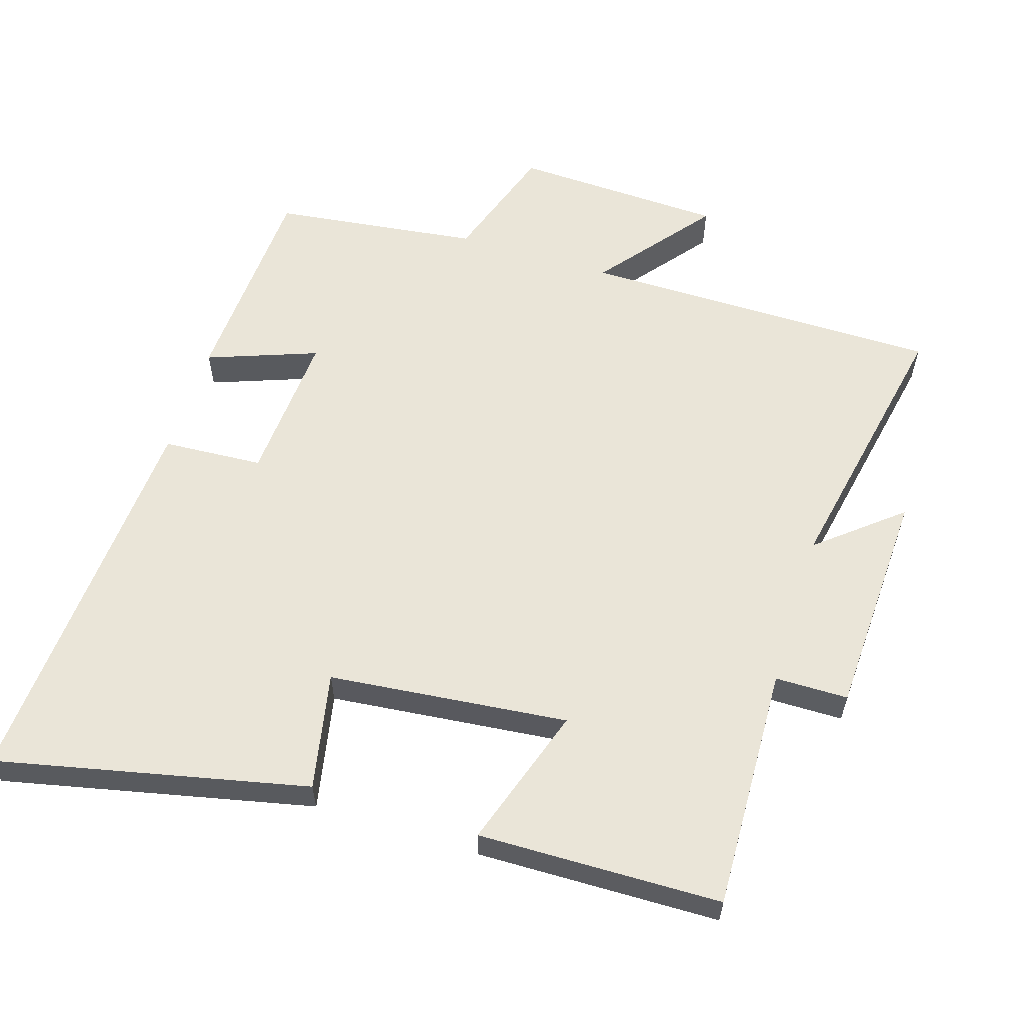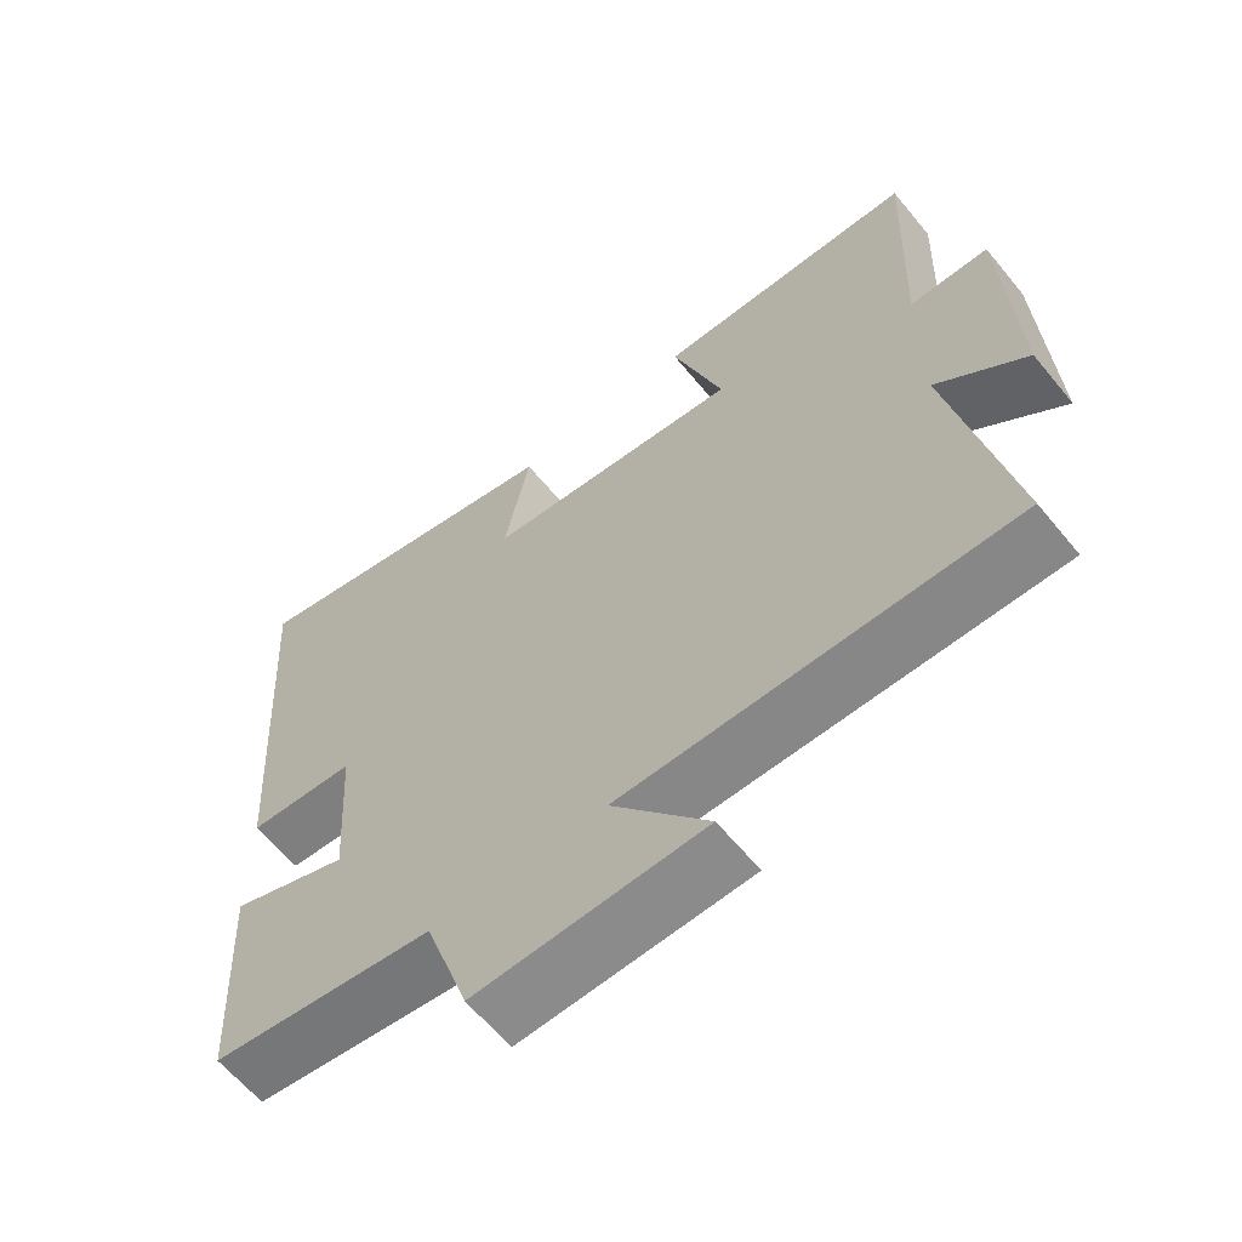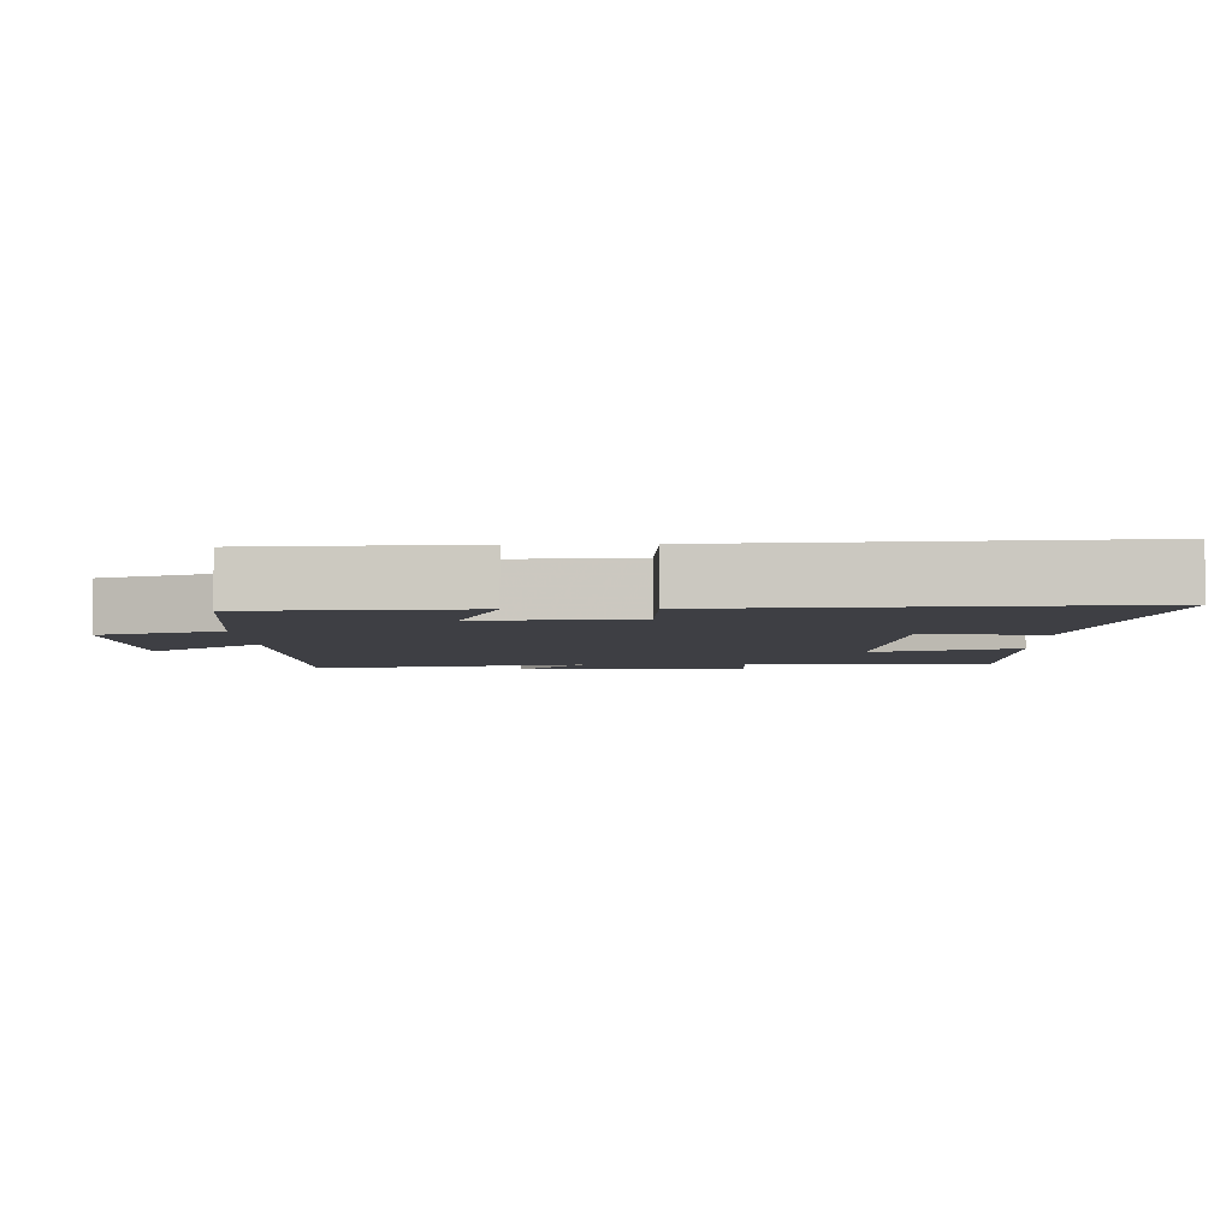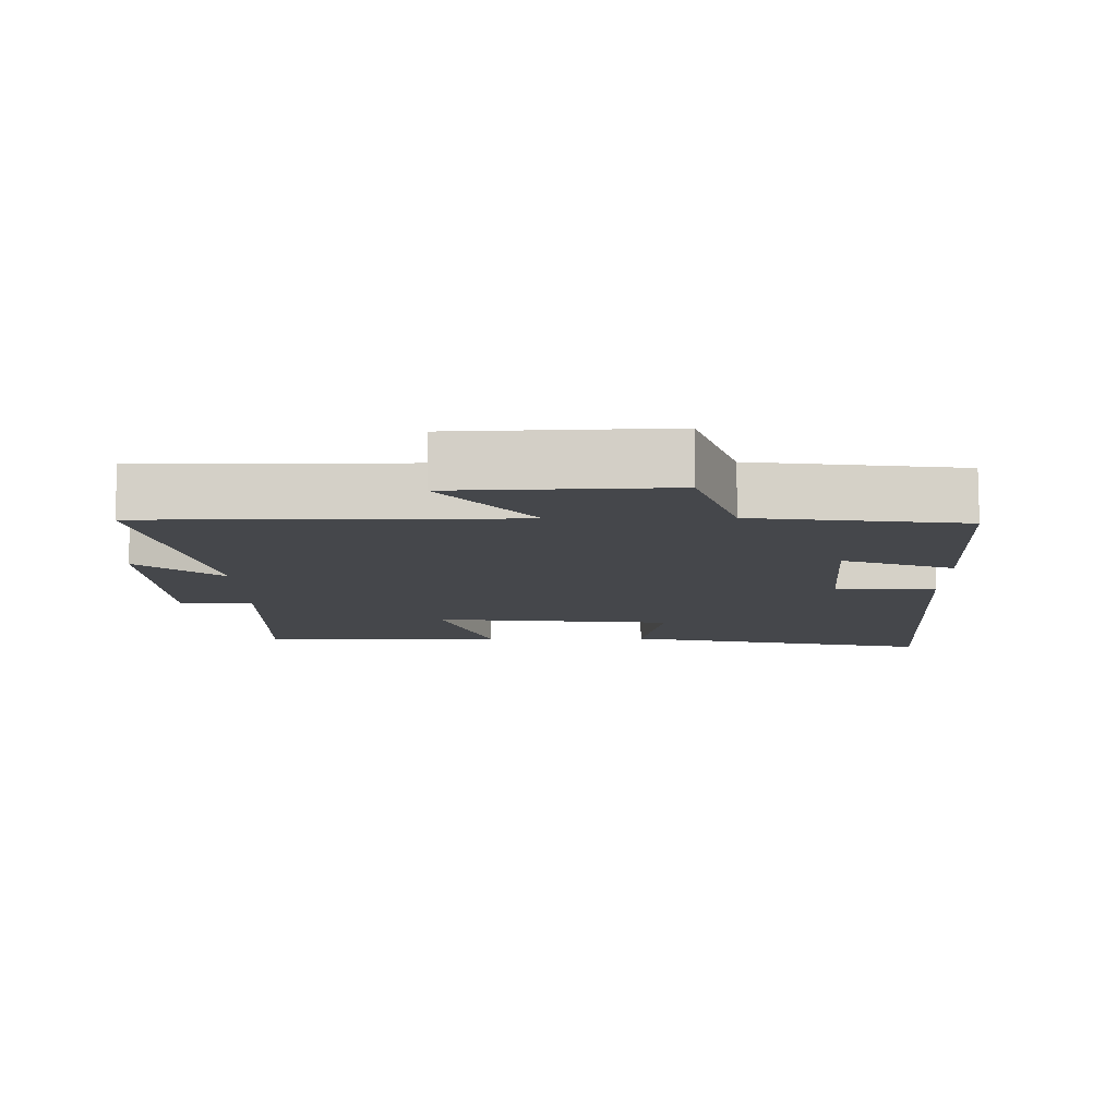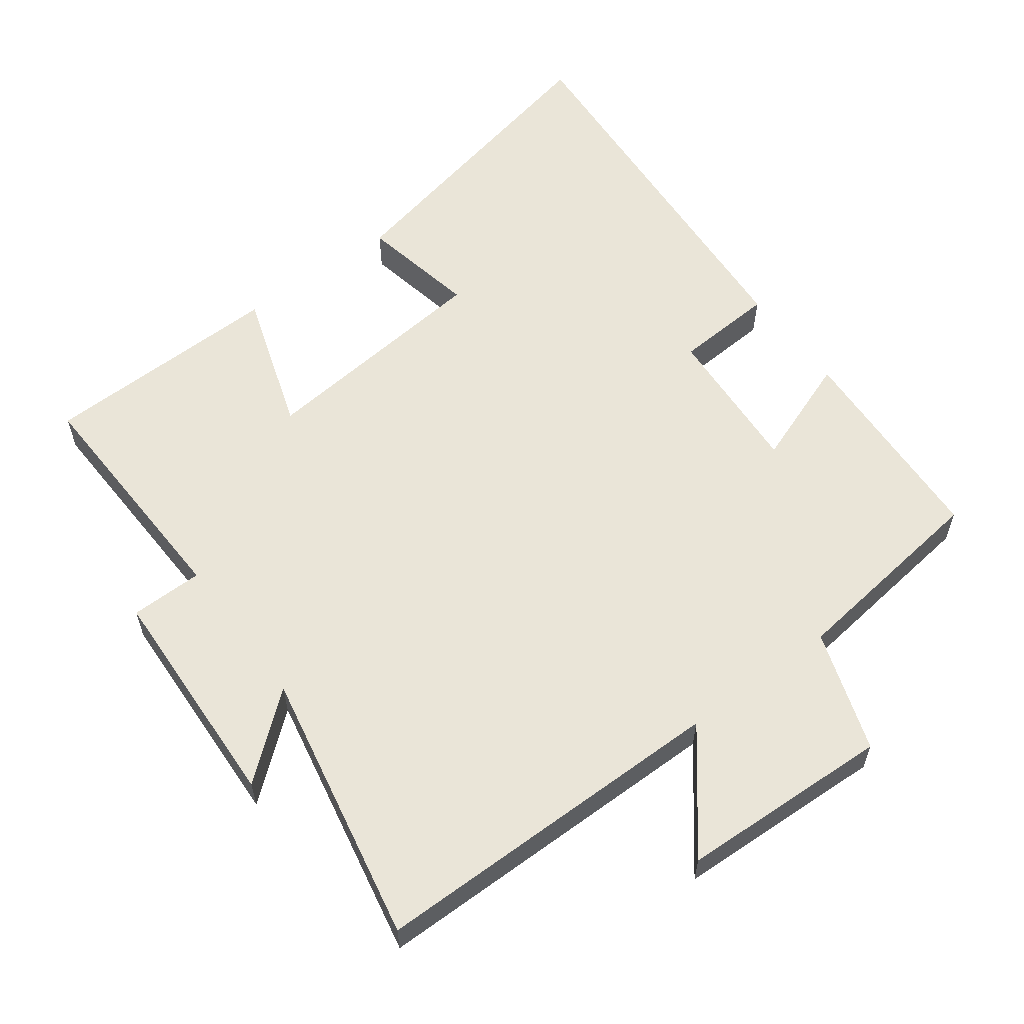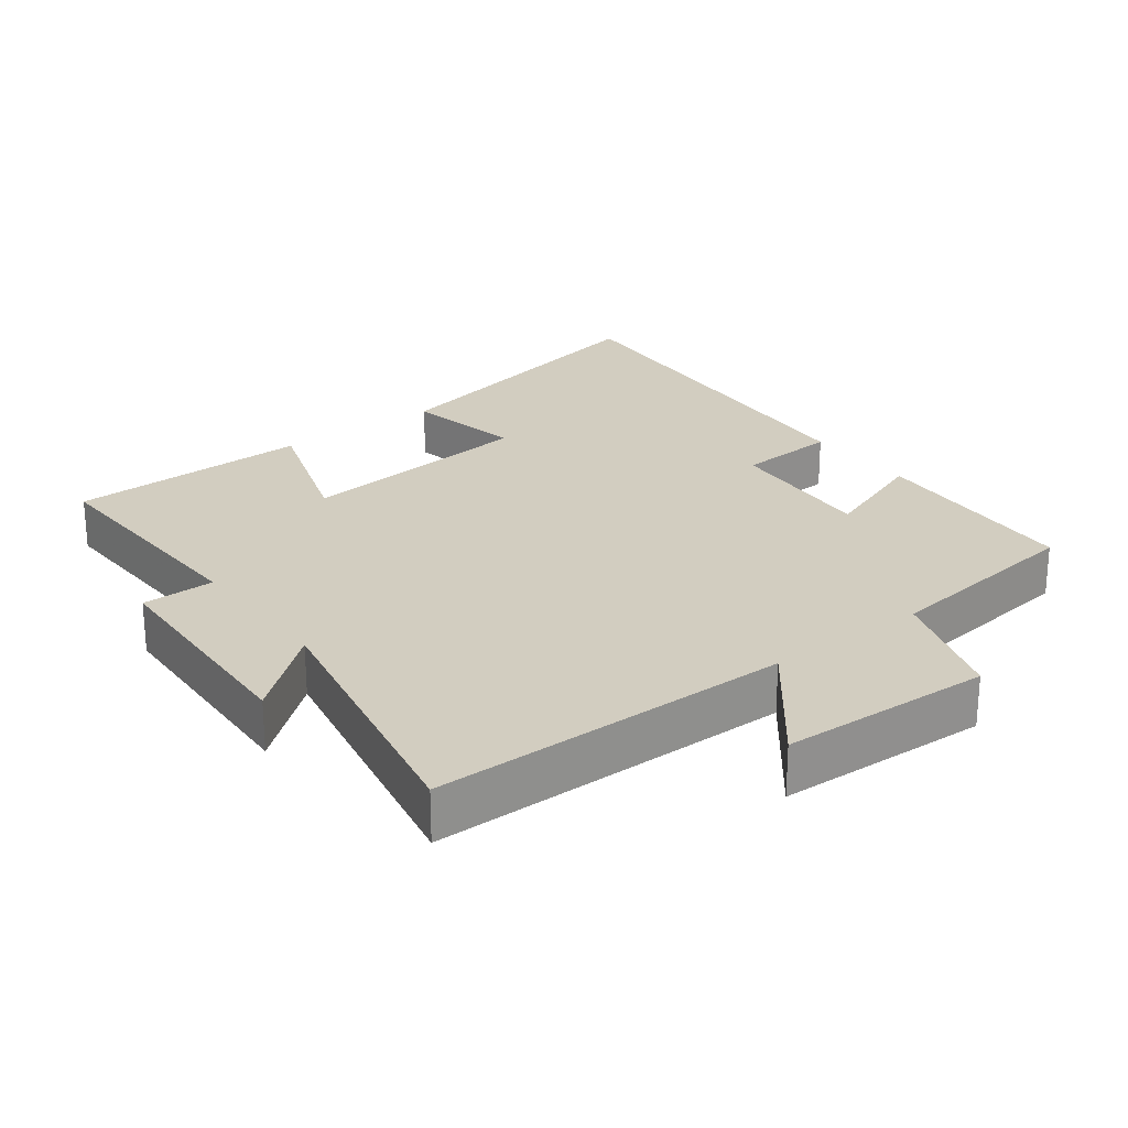
<metadata>
{"format":"obj","ext":"obj","renderer":"f3d","projection":"perspective","resolution":1024,"background":"white","views":[{"elev":58.8,"azim":17.4,"up":"+Y"},{"elev":-62.3,"azim":39.3,"up":"+Z"},{"elev":-4.5,"azim":-88.4,"up":"+Y"},{"elev":-10.4,"azim":-179.2,"up":"+Y"},{"elev":58.8,"azim":143.4,"up":"+Y"},{"elev":24.6,"azim":143.0,"up":"+Y"}]}
</metadata>
<code>
v -0.484 0.07 -0.462
v -0.5 0.07 -0.149
v -0.34 0.07 -0.208
v -0.354 0.07 0.014
v -0.5 0.07 0.023
v -0.537 0.07 0.599
v -0.086 0.07 0.5
v -0.12 0.07 0.329
v 0.228 0.07 0.293
v 0.16 0.07 0.5
v 0.513 0.07 0.493
v 0.5 0.07 0.137
v 0.606 0.07 0.136
v 0.62 0.07 -0.198
v 0.5 0.07 -0.099
v 0.578 0.07 -0.499
v 0.053 0.07 -0.5
v 0.184 0.07 -0.665
v -0.124 0.07 -0.677
v -0.183 0.07 -0.5
v -0.484 0 -0.462
v -0.5 0 -0.149
v -0.34 0 -0.208
v -0.354 0 0.014
v -0.5 0 0.023
v -0.537 0 0.599
v -0.086 0 0.5
v -0.12 0 0.329
v 0.228 0 0.293
v 0.16 0 0.5
v 0.513 0 0.493
v 0.5 0 0.137
v 0.606 0 0.136
v 0.62 0 -0.198
v 0.5 0 -0.099
v 0.578 0 -0.499
v 0.053 0 -0.5
v 0.184 0 -0.665
v -0.124 0 -0.677
v -0.183 0 -0.5
f 17 18 19 20
f 15 16 17 20
f 15 20 1
f 12 13 14 15
f 12 15 1
f 9 10 11 12
f 8 9 12
f 5 6 7 8
f 4 5 8 12
f 3 4 12
f 1 2 3
f 1 3 12
f 40 39 38 37
f 40 37 36 35
f 21 40 35
f 35 34 33 32
f 21 35 32
f 32 31 30 29
f 32 29 28
f 28 27 26 25
f 32 28 25 24
f 32 24 23
f 23 22 21
f 32 23 21
f 1 21 22 2
f 2 22 23 3
f 3 23 24 4
f 4 24 25 5
f 5 25 26 6
f 6 26 27 7
f 7 27 28 8
f 8 28 29 9
f 9 29 30 10
f 10 30 31 11
f 11 31 32 12
f 12 32 33 13
f 13 33 34 14
f 14 34 35 15
f 15 35 36 16
f 16 36 37 17
f 17 37 38 18
f 18 38 39 19
f 19 39 40 20
f 20 40 21 1

</code>
